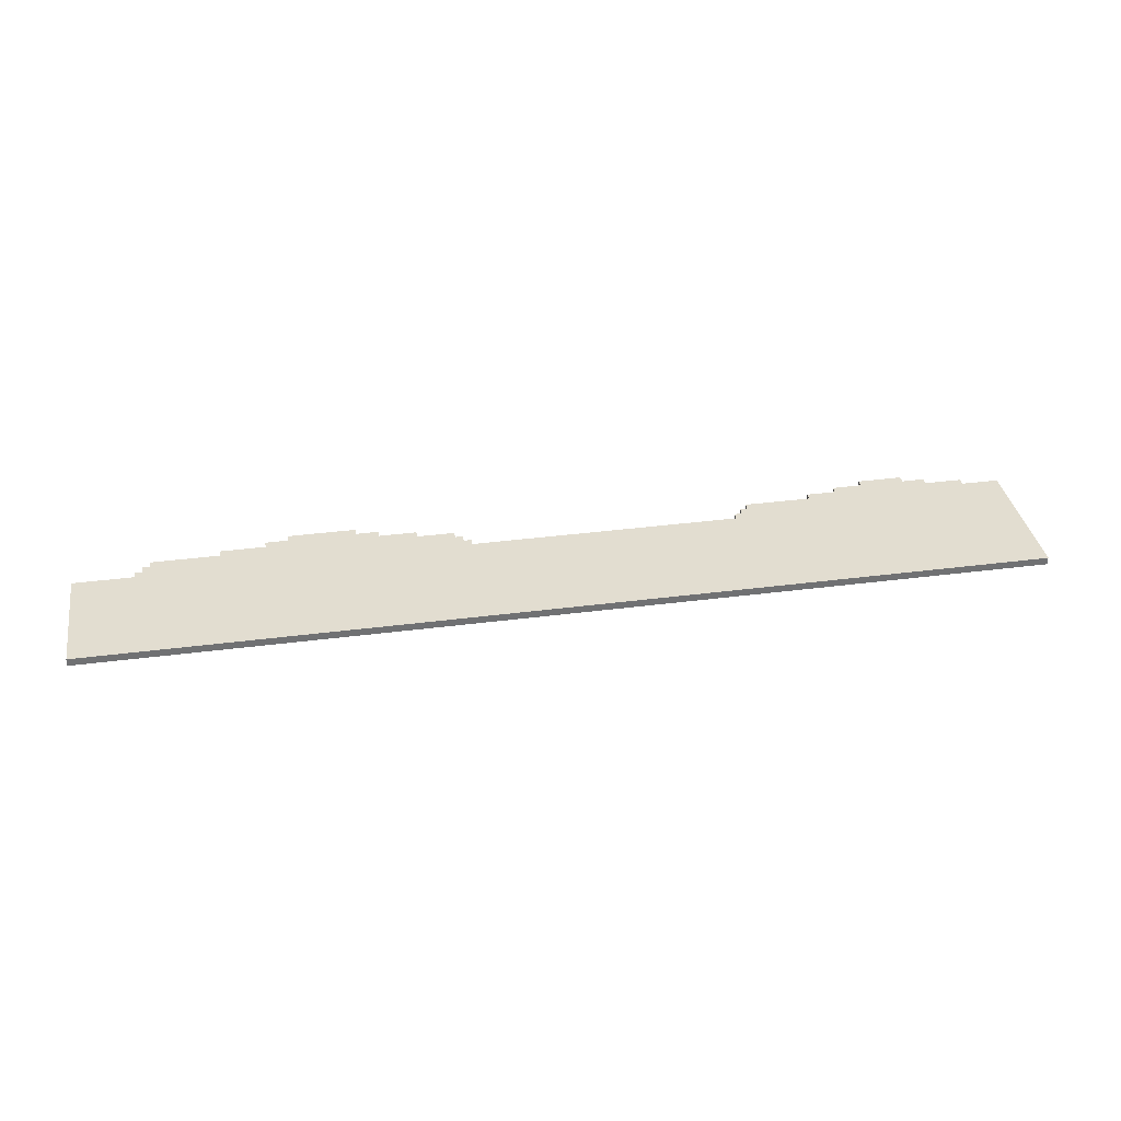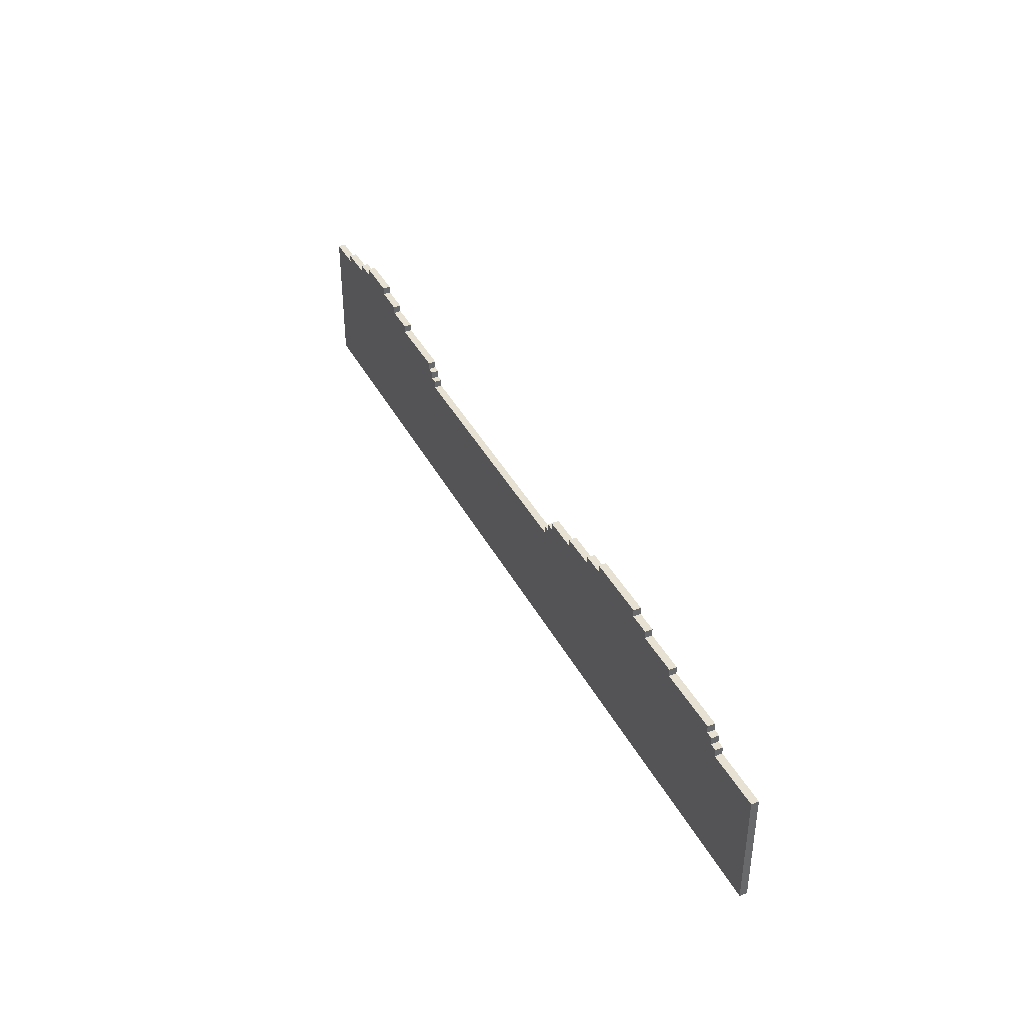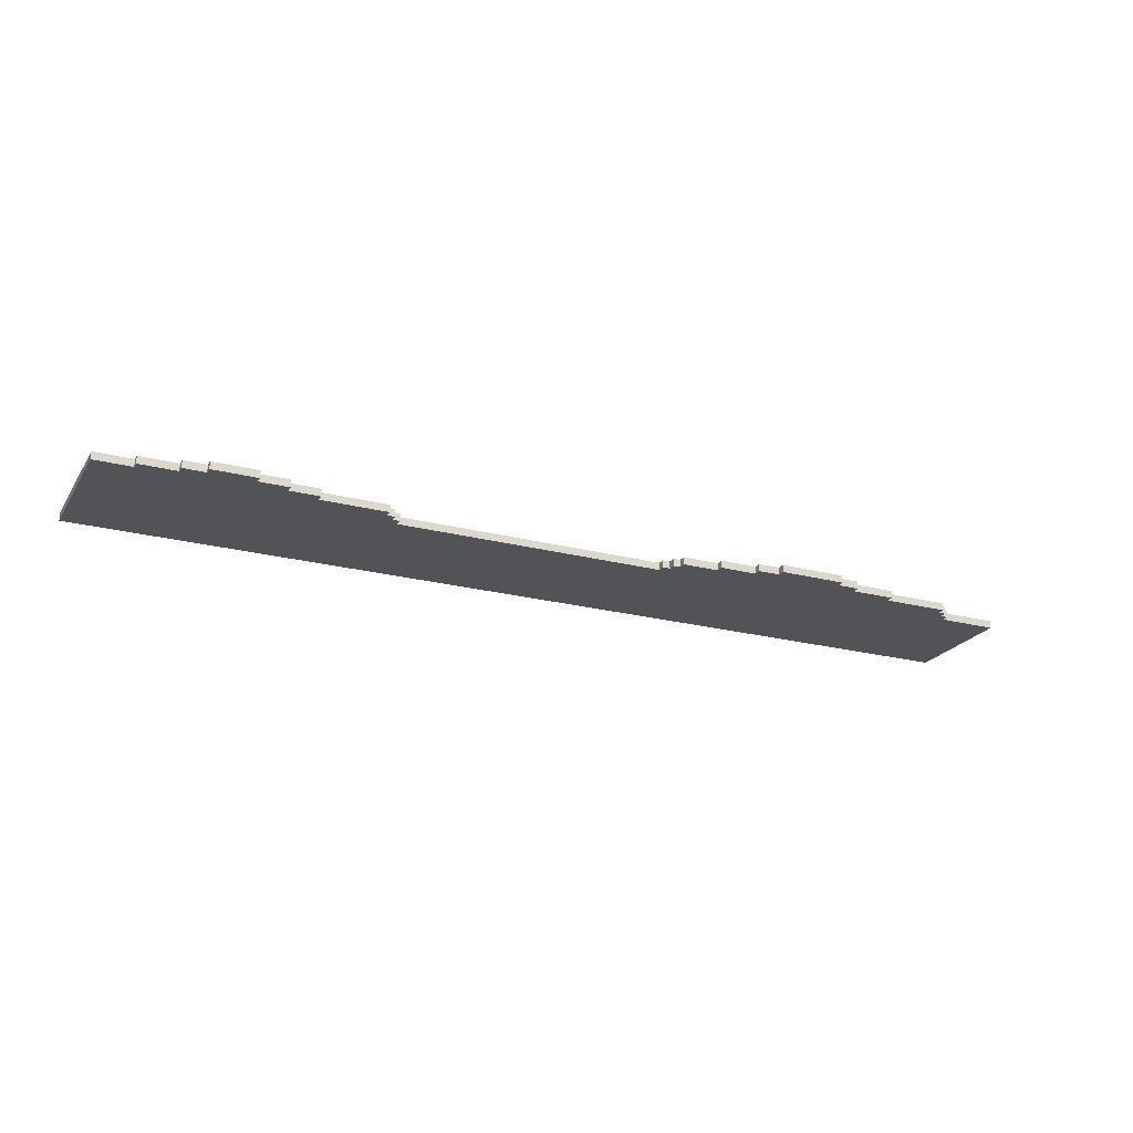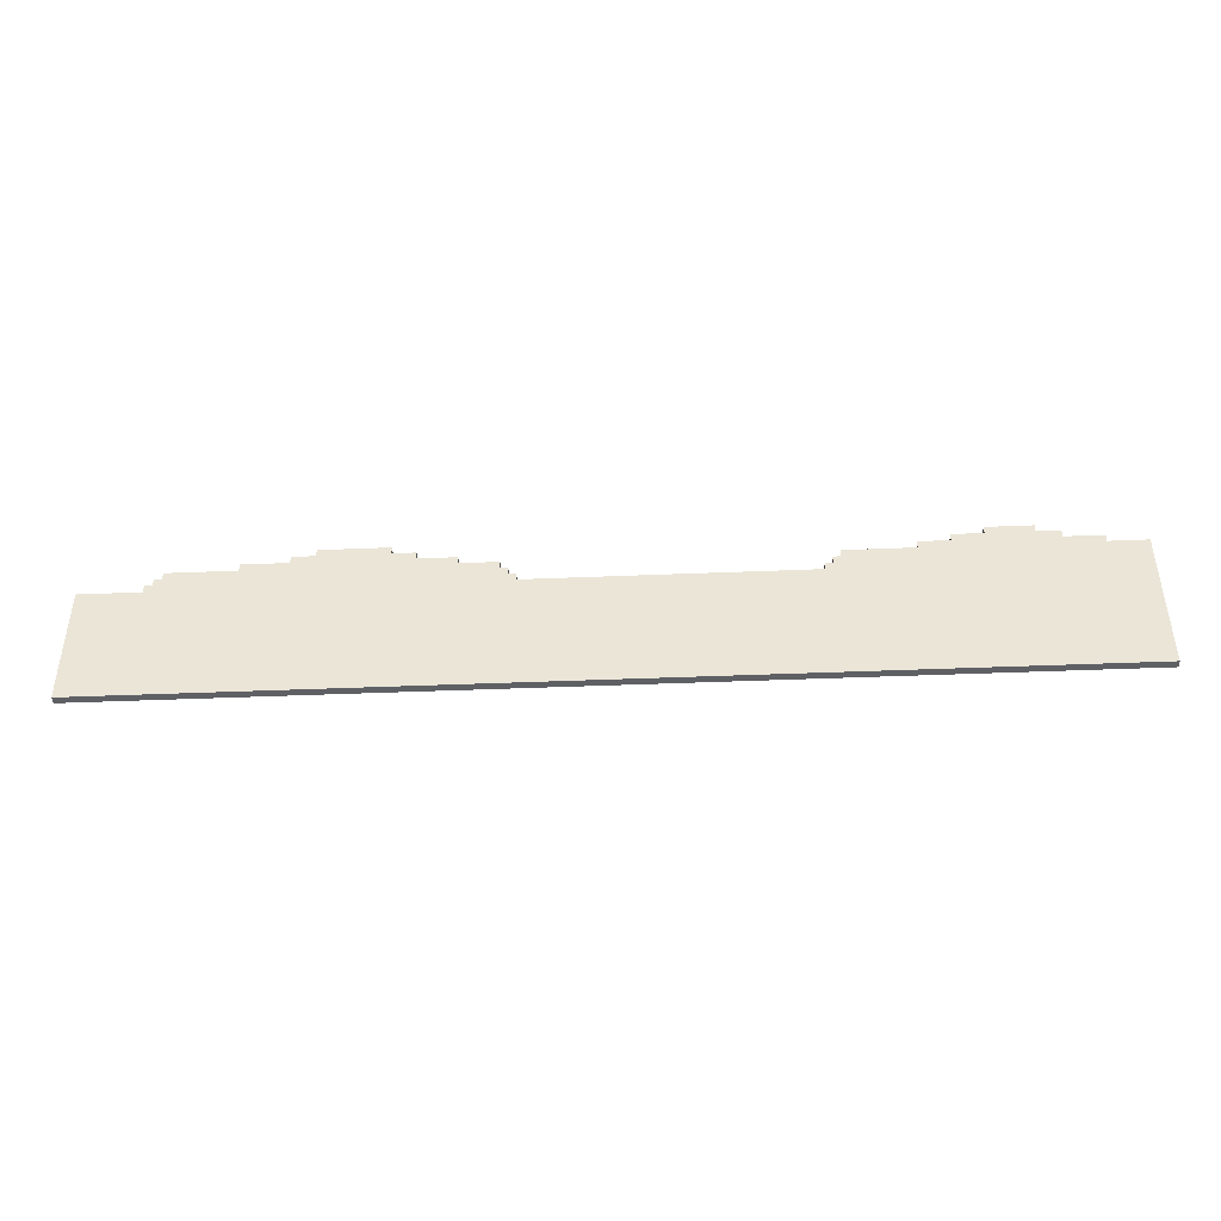
<metadata>
{"format":"obj","ext":"obj","renderer":"f3d","projection":"perspective","resolution":1024,"background":"white","views":[{"elev":35.3,"azim":-9.8,"up":"+Z"},{"elev":39.5,"azim":-115.4,"up":"+Y"},{"elev":-22.4,"azim":155.7,"up":"+Z"},{"elev":-43.1,"azim":2.8,"up":"+Y"}]}
</metadata>
<code>
g MC_Ground-3
v -63 0 0.5
v -63 0 -0.5
v -63 2 0.5
v -63 2 -0.5
v -63 16 0.5
v -63 16 -0.5
v -55 16 0.5
v -55 16 -0.5
v -55 17 0.5
v -55 17 -0.5
v -54 17 0.5
v -54 17 -0.5
v -54 18 0.5
v -54 18 -0.5
v -53 18 0.5
v -53 18 -0.5
v -53 19 0.5
v -53 19 -0.5
v -44 19 0.5
v -44 19 -0.5
v -44 20 0.5
v -44 20 -0.5
v -38 20 0.5
v -38 20 -0.5
v -38 21 0.5
v -38 21 -0.5
v -35 21 0.5
v -35 21 -0.5
v -35 22 0.5
v -35 22 -0.5
v 25 16 0.5
v 25 16 -0.5
v 25 17 0.5
v 25 17 -0.5
v 26 17 0.5
v 26 17 -0.5
v 26 18 0.5
v 26 18 -0.5
v 27 18 0.5
v 27 18 -0.5
v 27 19 0.5
v 27 19 -0.5
v 36 19 0.5
v 36 19 -0.5
v 36 20 0.5
v 36 20 -0.5
v 40 20 0.5
v 40 20 -0.5
v 40 21 0.5
v 40 21 -0.5
v 44 21 0.5
v 44 21 -0.5
v 44 22 0.5
v 44 22 -0.5
v -26 21 0.5
v -26 21 -0.5
v -26 22 0.5
v -26 22 -0.5
v -23 20 0.5
v -23 20 -0.5
v -23 21 0.5
v -23 21 -0.5
v -18 19 0.5
v -18 19 -0.5
v -18 20 0.5
v -18 20 -0.5
v -13 18 0.5
v -13 18 -0.5
v -13 19 0.5
v -13 19 -0.5
v -12 17 0.5
v -12 17 -0.5
v -12 18 0.5
v -12 18 -0.5
v -11 16 0.5
v -11 16 -0.5
v -11 17 0.5
v -11 17 -0.5
v 50 21 0.5
v 50 21 -0.5
v 50 22 0.5
v 50 22 -0.5
v 53 20 0.5
v 53 20 -0.5
v 53 21 0.5
v 53 21 -0.5
v 58 19 0.5
v 58 19 -0.5
v 58 20 0.5
v 58 20 -0.5
v 63 0 0.5
v 63 0 -0.5
v 63 2 0.5
v 63 2 -0.5
v 63 19 0.5
v 63 19 -0.5
v -63 0 0.5
v -63 2 0.5
v -63 16 0.5
v -55 16 0.5
v -55 17 0.5
v -54 17 0.5
v -54 18 0.5
v -53 18 0.5
v -53 19 0.5
v -44 19 0.5
v -44 20 0.5
v -38 20 0.5
v -38 21 0.5
v -35 21 0.5
v -35 22 0.5
v -26 21 0.5
v -26 22 0.5
v -23 20 0.5
v -23 21 0.5
v -18 19 0.5
v -18 20 0.5
v -13 18 0.5
v -13 19 0.5
v -12 17 0.5
v -12 18 0.5
v -11 16 0.5
v -11 17 0.5
v 25 16 0.5
v 25 17 0.5
v 26 17 0.5
v 26 18 0.5
v 27 18 0.5
v 27 19 0.5
v 36 19 0.5
v 36 20 0.5
v 40 20 0.5
v 40 21 0.5
v 44 21 0.5
v 44 22 0.5
v 50 21 0.5
v 50 22 0.5
v 53 20 0.5
v 53 21 0.5
v 58 19 0.5
v 58 20 0.5
v 63 0 0.5
v 63 2 0.5
v 63 19 0.5
v -63 0 -0.5
v -63 2 -0.5
v -63 16 -0.5
v -55 16 -0.5
v -55 17 -0.5
v -54 17 -0.5
v -54 18 -0.5
v -53 18 -0.5
v -53 19 -0.5
v -44 19 -0.5
v -44 20 -0.5
v -38 20 -0.5
v -38 21 -0.5
v -35 21 -0.5
v -35 22 -0.5
v -26 21 -0.5
v -26 22 -0.5
v -23 20 -0.5
v -23 21 -0.5
v -18 19 -0.5
v -18 20 -0.5
v -13 18 -0.5
v -13 19 -0.5
v -12 17 -0.5
v -12 18 -0.5
v -11 16 -0.5
v -11 17 -0.5
v 25 16 -0.5
v 25 17 -0.5
v 26 17 -0.5
v 26 18 -0.5
v 27 18 -0.5
v 27 19 -0.5
v 36 19 -0.5
v 36 20 -0.5
v 40 20 -0.5
v 40 21 -0.5
v 44 21 -0.5
v 44 22 -0.5
v 50 21 -0.5
v 50 22 -0.5
v 53 20 -0.5
v 53 21 -0.5
v 58 19 -0.5
v 58 20 -0.5
v 63 0 -0.5
v 63 2 -0.5
v 63 19 -0.5
v -63 0 0.5
v 63 0 0.5
v -63 0 -0.5
v 63 0 -0.5
v -63 16 0.5
v -55 16 0.5
v -11 16 0.5
v 25 16 0.5
v -63 16 -0.5
v -55 16 -0.5
v -11 16 -0.5
v 25 16 -0.5
v -55 17 0.5
v -54 17 0.5
v -12 17 0.5
v -11 17 0.5
v 25 17 0.5
v 26 17 0.5
v -55 17 -0.5
v -54 17 -0.5
v -12 17 -0.5
v -11 17 -0.5
v 25 17 -0.5
v 26 17 -0.5
v -54 18 0.5
v -53 18 0.5
v -13 18 0.5
v -12 18 0.5
v 26 18 0.5
v 27 18 0.5
v -54 18 -0.5
v -53 18 -0.5
v -13 18 -0.5
v -12 18 -0.5
v 26 18 -0.5
v 27 18 -0.5
v -53 19 0.5
v -44 19 0.5
v -18 19 0.5
v -13 19 0.5
v 27 19 0.5
v 36 19 0.5
v 58 19 0.5
v 63 19 0.5
v -53 19 -0.5
v -44 19 -0.5
v -18 19 -0.5
v -13 19 -0.5
v 27 19 -0.5
v 36 19 -0.5
v 58 19 -0.5
v 63 19 -0.5
v -44 20 0.5
v -38 20 0.5
v -23 20 0.5
v -18 20 0.5
v 36 20 0.5
v 40 20 0.5
v 53 20 0.5
v 58 20 0.5
v -44 20 -0.5
v -38 20 -0.5
v -23 20 -0.5
v -18 20 -0.5
v 36 20 -0.5
v 40 20 -0.5
v 53 20 -0.5
v 58 20 -0.5
v -38 21 0.5
v -35 21 0.5
v -26 21 0.5
v -23 21 0.5
v 40 21 0.5
v 44 21 0.5
v 50 21 0.5
v 53 21 0.5
v -38 21 -0.5
v -35 21 -0.5
v -26 21 -0.5
v -23 21 -0.5
v 40 21 -0.5
v 44 21 -0.5
v 50 21 -0.5
v 53 21 -0.5
v -35 22 0.5
v -26 22 0.5
v 44 22 0.5
v 50 22 0.5
v -35 22 -0.5
v -26 22 -0.5
v 44 22 -0.5
v 50 22 -0.5
f 3 2 1
f 4 2 3
f 5 4 3
f 6 4 5
f 9 8 7
f 10 8 9
f 13 12 11
f 14 12 13
f 17 16 15
f 18 16 17
f 21 20 19
f 22 20 21
f 25 24 23
f 26 24 25
f 29 28 27
f 30 28 29
f 33 32 31
f 34 32 33
f 37 36 35
f 38 36 37
f 41 40 39
f 42 40 41
f 45 44 43
f 46 44 45
f 49 48 47
f 50 48 49
f 53 52 51
f 54 52 53
f 55 56 57
f 57 56 58
f 59 60 61
f 61 60 62
f 63 64 65
f 65 64 66
f 67 68 69
f 69 68 70
f 71 72 73
f 73 72 74
f 75 76 77
f 77 76 78
f 79 80 81
f 81 80 82
f 83 84 85
f 85 84 86
f 87 88 89
f 89 88 90
f 91 92 93
f 93 92 94
f 93 94 95
f 95 94 96
f 100 99 98
f 102 101 100
f 104 103 102
f 106 105 104
f 108 107 106
f 110 109 108
f 112 110 108
f 112 111 110
f 113 111 112
f 114 108 106
f 114 112 108
f 115 112 114
f 116 106 104
f 116 114 106
f 117 114 116
f 118 104 102
f 118 116 104
f 119 116 118
f 120 102 100
f 120 118 102
f 121 118 120
f 122 100 98
f 122 120 100
f 123 120 122
f 124 122 98
f 126 125 124
f 128 127 126
f 130 129 128
f 132 131 130
f 134 133 132
f 136 134 132
f 136 135 134
f 137 135 136
f 138 132 130
f 138 136 132
f 139 136 138
f 140 130 128
f 140 138 130
f 141 138 140
f 142 98 97
f 143 128 126
f 143 98 142
f 143 124 98
f 143 140 128
f 143 126 124
f 144 140 143
f 146 147 148
f 148 149 150
f 150 151 152
f 152 153 154
f 154 155 156
f 156 157 158
f 156 158 160
f 158 159 160
f 160 159 161
f 154 156 162
f 156 160 162
f 162 160 163
f 152 154 164
f 154 162 164
f 164 162 165
f 150 152 166
f 152 164 166
f 166 164 167
f 148 150 168
f 150 166 168
f 168 166 169
f 146 148 170
f 148 168 170
f 170 168 171
f 146 170 172
f 172 173 174
f 174 175 176
f 176 177 178
f 178 179 180
f 180 181 182
f 180 182 184
f 182 183 184
f 184 183 185
f 178 180 186
f 180 184 186
f 186 184 187
f 176 178 188
f 178 186 188
f 188 186 189
f 145 146 190
f 174 176 191
f 190 146 191
f 146 172 191
f 176 188 191
f 172 174 191
f 191 188 192
f 195 194 193
f 196 194 195
f 197 198 201
f 201 198 202
f 199 200 203
f 203 200 204
f 205 206 211
f 211 206 212
f 207 208 213
f 213 208 214
f 209 210 215
f 215 210 216
f 217 218 223
f 223 218 224
f 219 220 225
f 225 220 226
f 221 222 227
f 227 222 228
f 229 230 237
f 237 230 238
f 231 232 239
f 239 232 240
f 233 234 241
f 241 234 242
f 235 236 243
f 243 236 244
f 245 246 253
f 253 246 254
f 247 248 255
f 255 248 256
f 249 250 257
f 257 250 258
f 251 252 259
f 259 252 260
f 261 262 269
f 269 262 270
f 263 264 271
f 271 264 272
f 265 266 273
f 273 266 274
f 267 268 275
f 275 268 276
f 277 278 281
f 281 278 282
f 279 280 283
f 283 280 284

</code>
